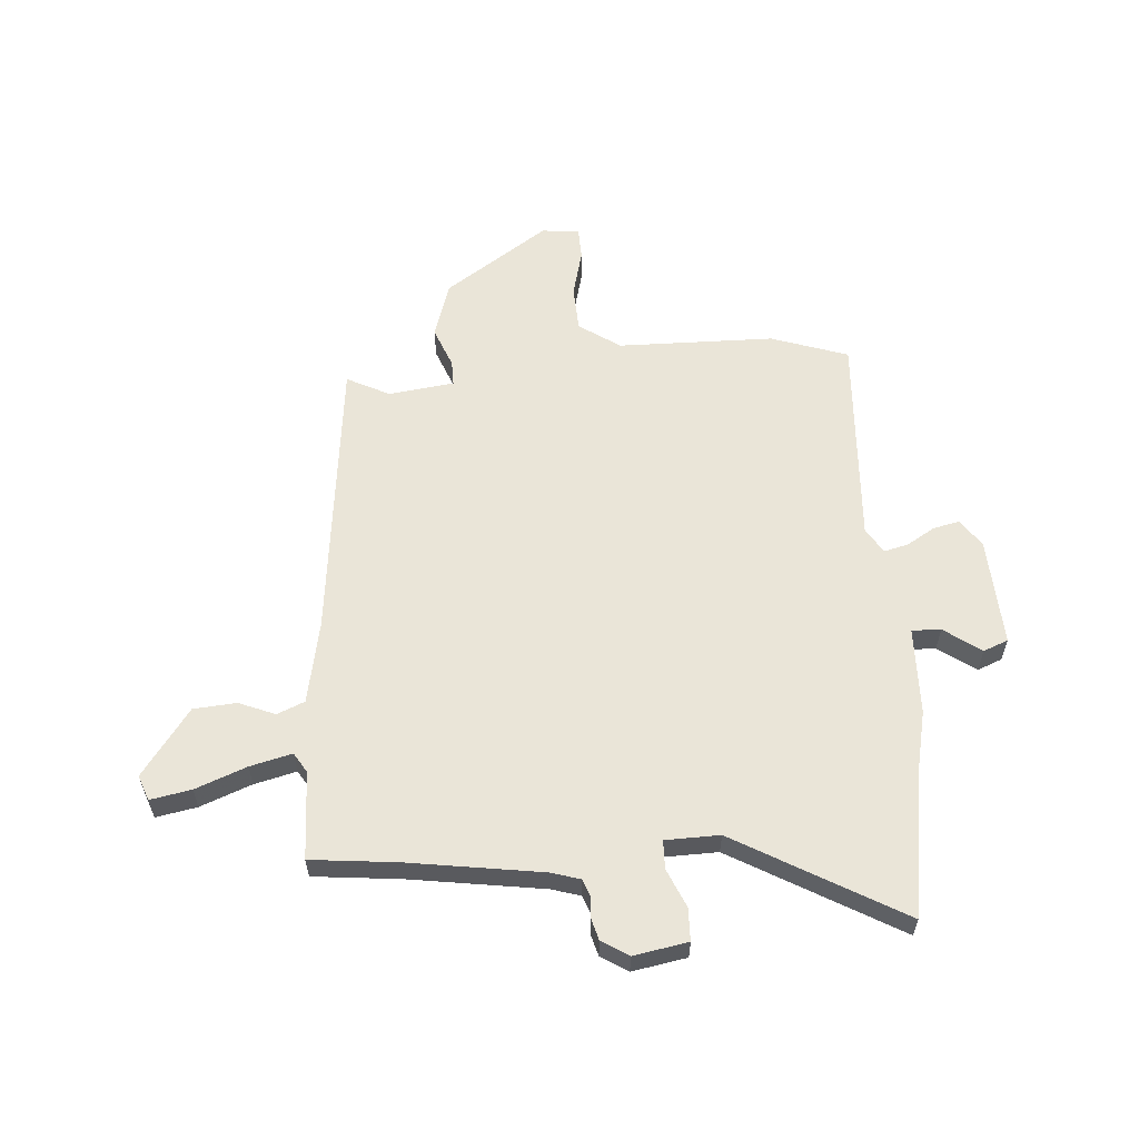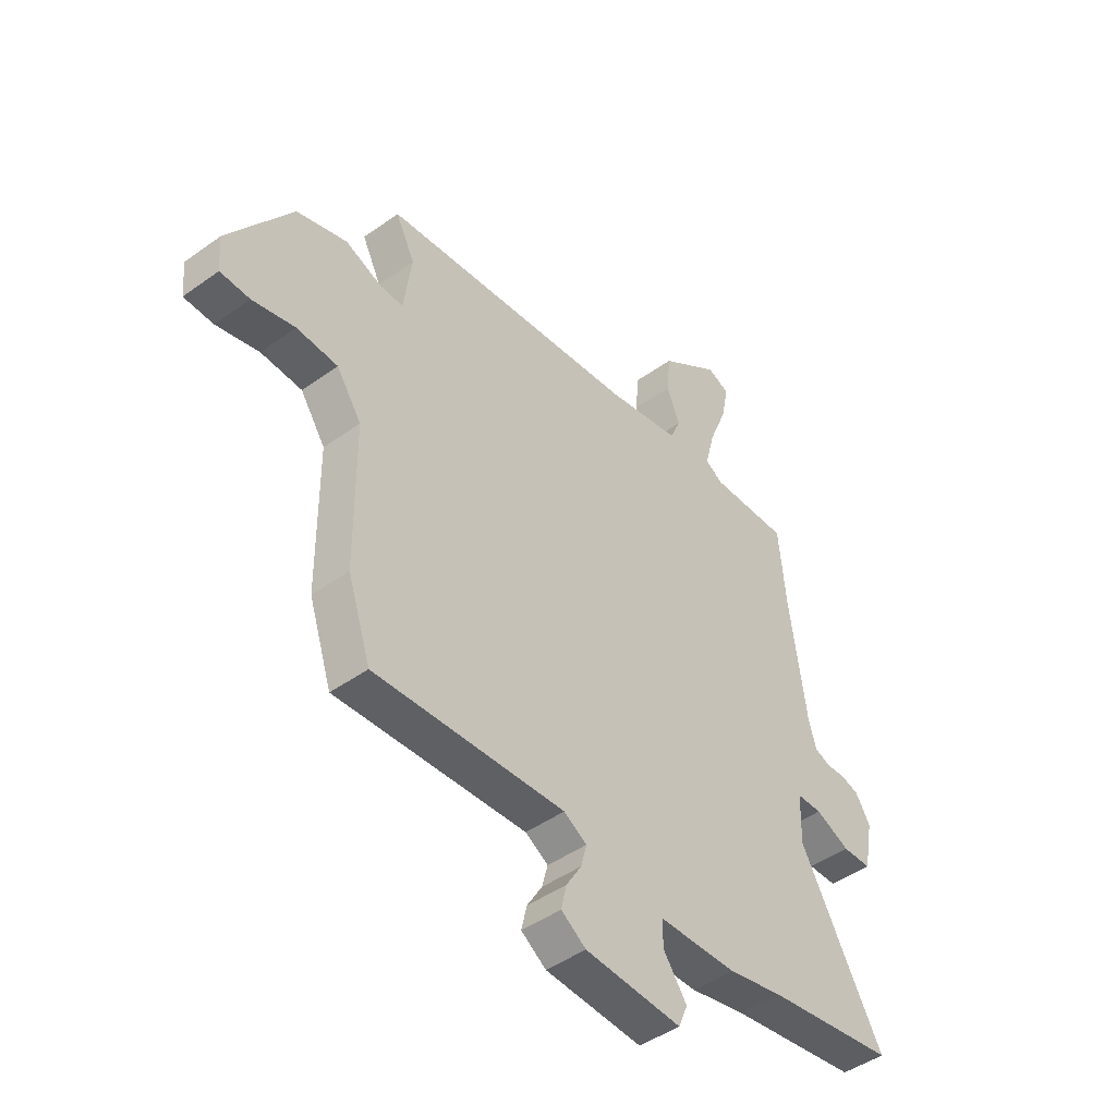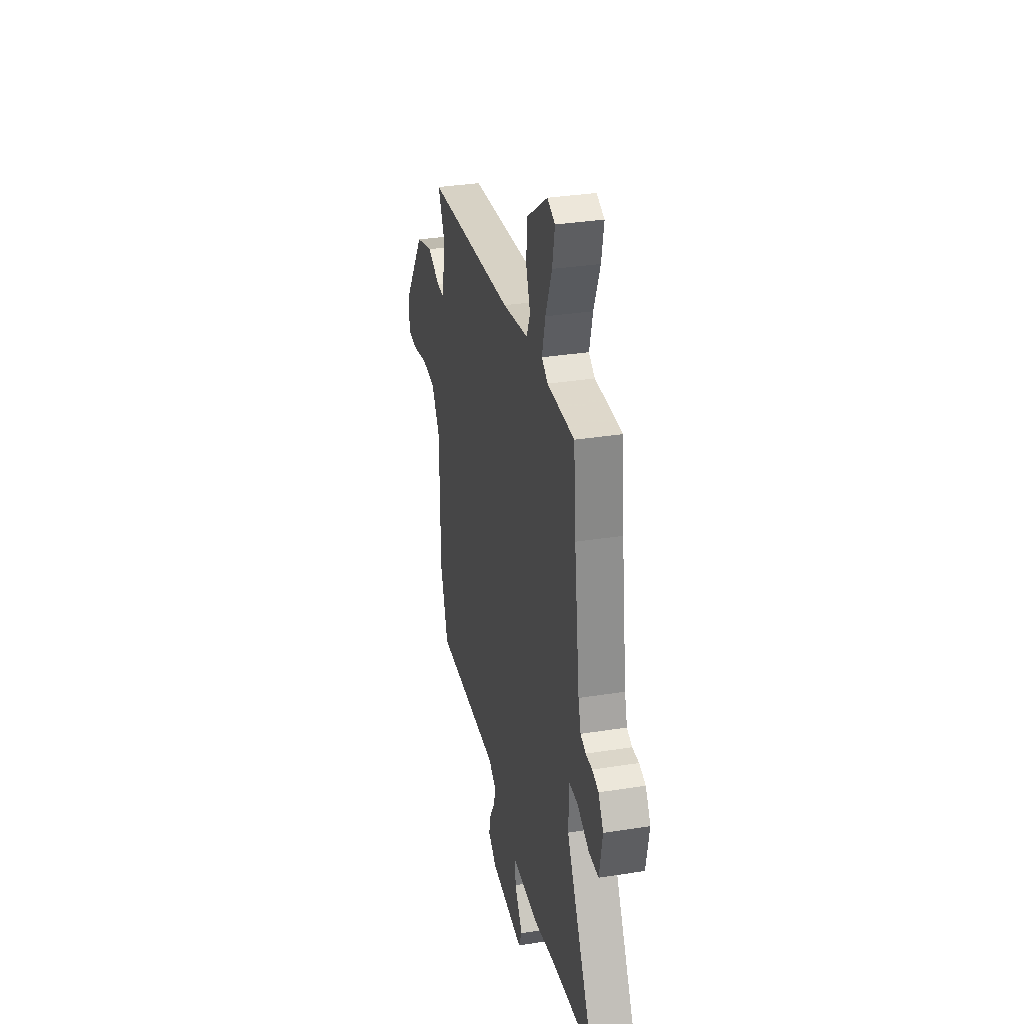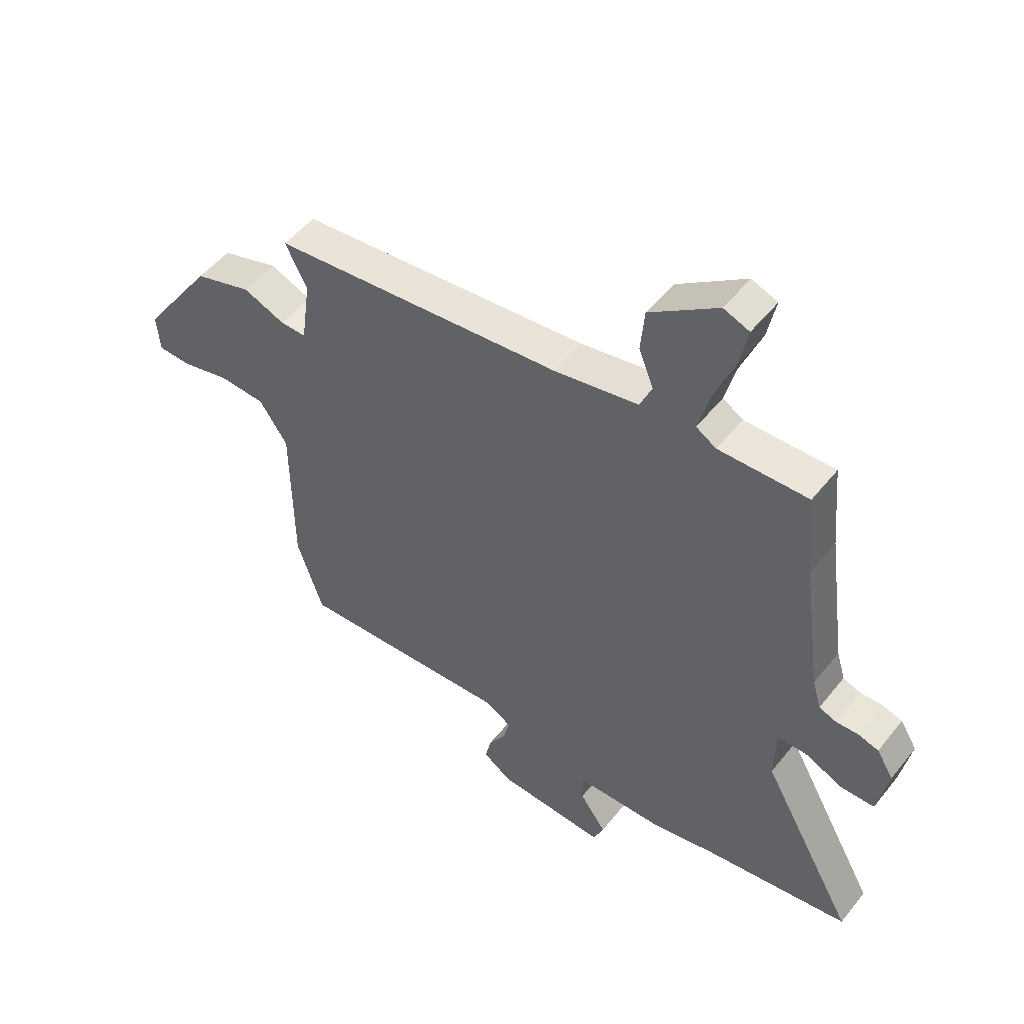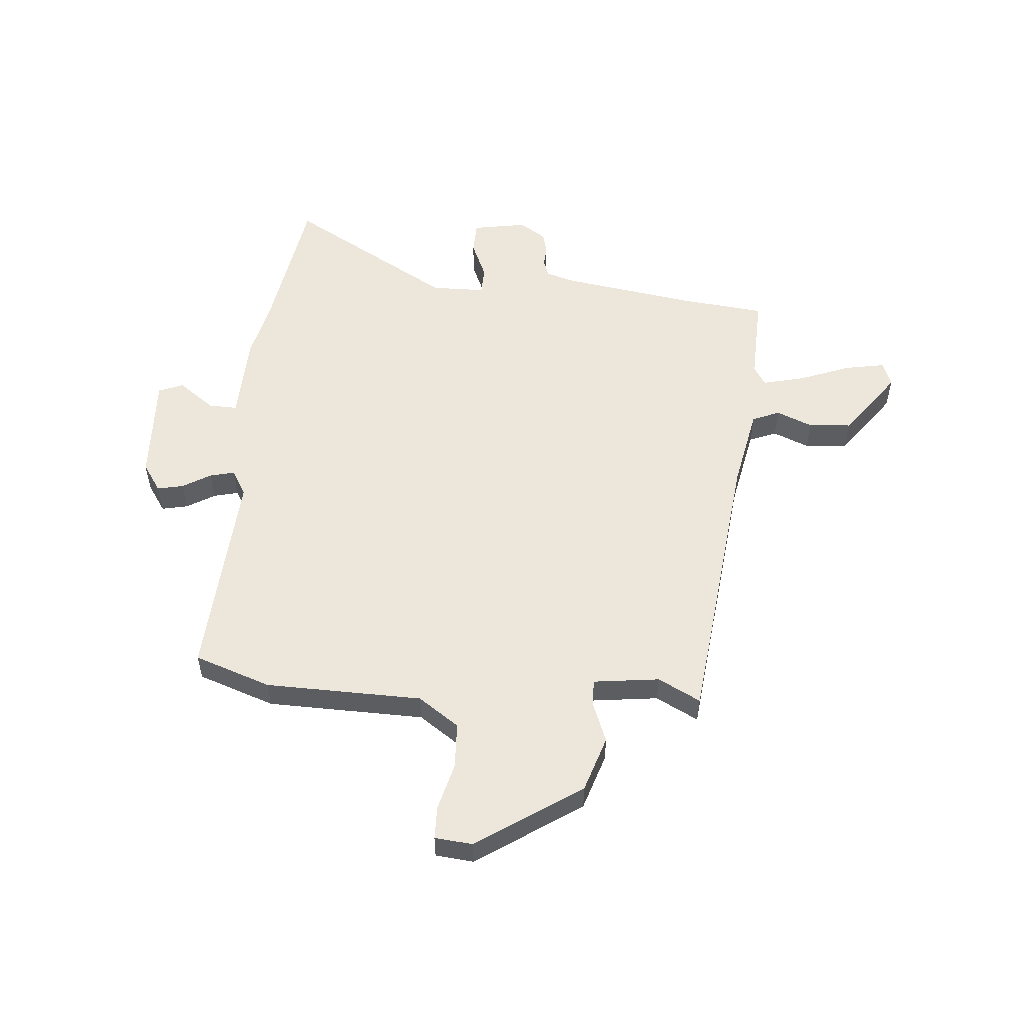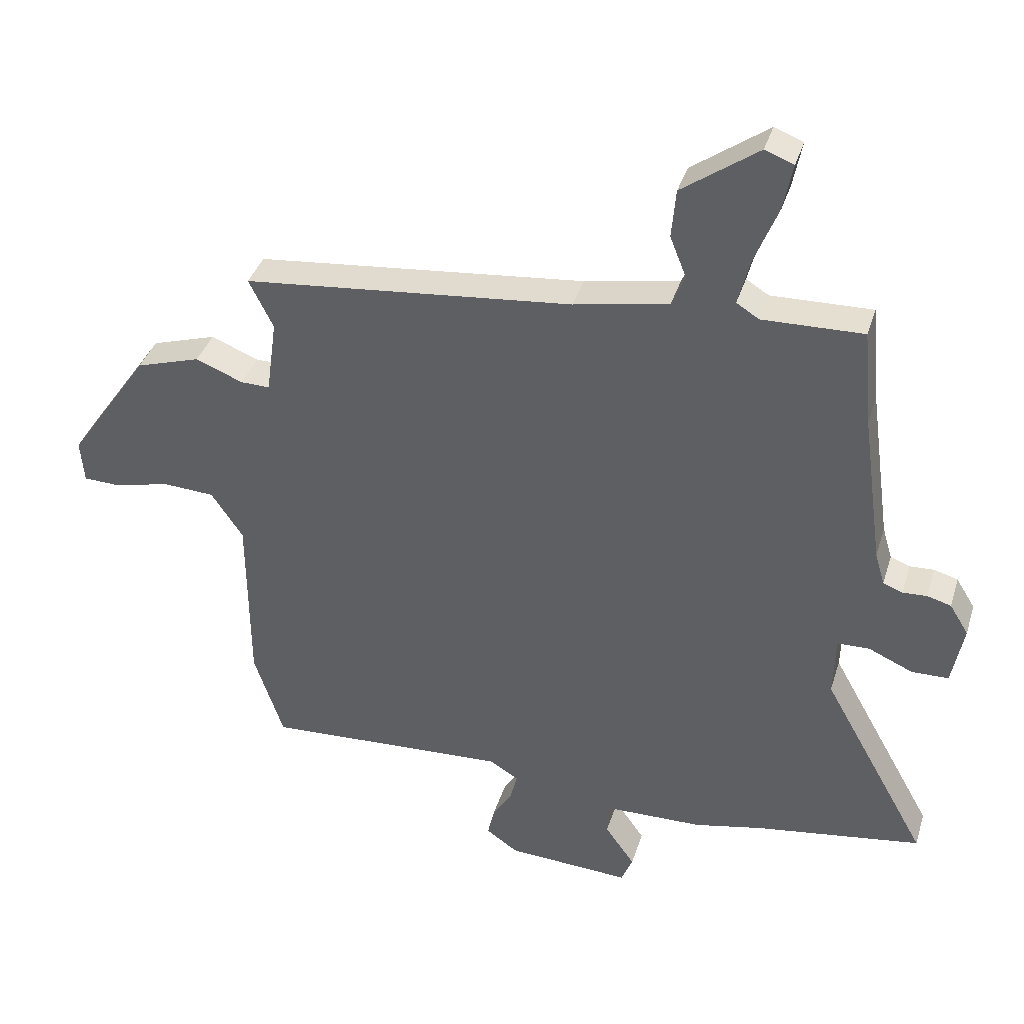
<metadata>
{"format":"obj","ext":"obj","renderer":"f3d","projection":"perspective","resolution":1024,"background":"white","views":[{"elev":58.7,"azim":86.3,"up":"+Y"},{"elev":-45.6,"azim":-50.4,"up":"+Z"},{"elev":33.1,"azim":77.7,"up":"+Z"},{"elev":51.0,"azim":37.2,"up":"+Z"},{"elev":53.9,"azim":-84.5,"up":"+Y"},{"elev":37.5,"azim":16.5,"up":"+Z"}]}
</metadata>
<code>
v 0.67 0.07 -0.475
v 0.398 0.07 -0.515
v 0.284 0.07 -0.539
v 0.119 0.07 -0.542
v 0.12 0.07 -0.596
v 0.169 0.07 -0.665
v 0.15 0.07 -0.711
v -0.053 0.07 -0.699
v -0.105 0.07 -0.663
v -0.094 0.07 -0.614
v -0.062 0.07 -0.562
v -0.05 0.07 -0.516
v -0.098 0.07 -0.487
v -0.498 0.07 -0.507
v -0.546 0.07 -0.363
v -0.548 0.07 -0.07
v -0.6 0.07 0.007
v -0.686 0.07 0.012
v -0.775 0.07 -0.01
v -0.837 0.07 -0.008
v -0.843 0.07 0.063
v -0.71 0.07 0.255
v -0.604 0.07 0.288
v -0.527 0.07 0.257
v -0.479 0.07 0.256
v -0.462 0.07 0.379
v -0.502 0.07 0.459
v 0.038 0.07 0.513
v 0.193 0.07 0.542
v 0.215 0.07 0.593
v 0.188 0.07 0.661
v 0.195 0.07 0.741
v 0.32 0.07 0.83
v 0.367 0.07 0.812
v 0.352 0.07 0.736
v 0.314 0.07 0.641
v 0.294 0.07 0.563
v 0.331 0.07 0.54
v 0.496 0.07 0.544
v 0.511 0.07 0.384
v 0.546 0.07 0.133
v 0.562 0.07 0.079
v 0.594 0.07 0.067
v 0.634 0.07 0.069
v 0.673 0.07 0.058
v 0.704 0.07 0.008
v 0.685 0.07 -0.093
v 0.624 0.07 -0.094
v 0.552 0.07 -0.062
v 0.499 0.07 -0.063
v 0.496 0.07 -0.164
v 0.67 0 -0.475
v 0.398 0 -0.515
v 0.284 0 -0.539
v 0.119 0 -0.542
v 0.12 0 -0.596
v 0.169 0 -0.665
v 0.15 0 -0.711
v -0.053 0 -0.699
v -0.105 0 -0.663
v -0.094 0 -0.614
v -0.062 0 -0.562
v -0.05 0 -0.516
v -0.098 0 -0.487
v -0.498 0 -0.507
v -0.546 0 -0.363
v -0.548 0 -0.07
v -0.6 0 0.007
v -0.686 0 0.012
v -0.775 0 -0.01
v -0.837 0 -0.008
v -0.843 0 0.063
v -0.71 0 0.255
v -0.604 0 0.288
v -0.527 0 0.257
v -0.479 0 0.256
v -0.462 0 0.379
v -0.502 0 0.459
v 0.038 0 0.513
v 0.193 0 0.542
v 0.215 0 0.593
v 0.188 0 0.661
v 0.195 0 0.741
v 0.32 0 0.83
v 0.367 0 0.812
v 0.352 0 0.736
v 0.314 0 0.641
v 0.294 0 0.563
v 0.331 0 0.54
v 0.496 0 0.544
v 0.511 0 0.384
v 0.546 0 0.133
v 0.562 0 0.079
v 0.594 0 0.067
v 0.634 0 0.069
v 0.673 0 0.058
v 0.704 0 0.008
v 0.685 0 -0.093
v 0.624 0 -0.094
v 0.552 0 -0.062
v 0.499 0 -0.063
v 0.496 0 -0.164
f 47 48 49
f 46 47 49
f 45 46 49
f 44 45 49
f 43 44 49
f 42 43 49 50
f 41 42 50
f 40 41 50
f 40 50 51
f 39 40 51
f 38 39 51
f 34 35 36
f 33 34 36
f 32 33 36
f 31 32 36
f 30 31 36
f 29 30 36 37
f 26 27 28
f 25 26 28 29
f 22 23 24
f 21 22 24
f 20 21 24
f 19 20 24
f 18 19 24
f 17 18 24 25
f 37 38 51
f 29 37 51
f 25 29 51
f 17 25 51
f 16 17 51
f 9 10 11
f 8 9 11
f 7 8 11
f 6 7 11
f 5 6 11
f 4 5 11 12
f 4 12 13
f 3 4 13
f 2 3 13
f 51 1 2 13
f 15 16 51
f 14 15 51
f 13 14 51
f 100 99 98
f 100 98 97
f 100 97 96
f 100 96 95
f 100 95 94
f 101 100 94 93
f 101 93 92
f 101 92 91
f 102 101 91
f 102 91 90
f 102 90 89
f 87 86 85
f 87 85 84
f 87 84 83
f 87 83 82
f 87 82 81
f 88 87 81 80
f 79 78 77
f 80 79 77 76
f 75 74 73
f 75 73 72
f 75 72 71
f 75 71 70
f 75 70 69
f 76 75 69 68
f 102 89 88
f 102 88 80
f 102 80 76
f 102 76 68
f 102 68 67
f 62 61 60
f 62 60 59
f 62 59 58
f 62 58 57
f 62 57 56
f 63 62 56 55
f 64 63 55
f 64 55 54
f 64 54 53
f 64 53 52 102
f 102 67 66
f 102 66 65
f 102 65 64
f 1 52 53 2
f 2 53 54 3
f 3 54 55 4
f 4 55 56 5
f 5 56 57 6
f 6 57 58 7
f 7 58 59 8
f 8 59 60 9
f 9 60 61 10
f 10 61 62 11
f 11 62 63 12
f 12 63 64 13
f 13 64 65 14
f 14 65 66 15
f 15 66 67 16
f 16 67 68 17
f 17 68 69 18
f 18 69 70 19
f 19 70 71 20
f 20 71 72 21
f 21 72 73 22
f 22 73 74 23
f 23 74 75 24
f 24 75 76 25
f 25 76 77 26
f 26 77 78 27
f 27 78 79 28
f 28 79 80 29
f 29 80 81 30
f 30 81 82 31
f 31 82 83 32
f 32 83 84 33
f 33 84 85 34
f 34 85 86 35
f 35 86 87 36
f 36 87 88 37
f 37 88 89 38
f 38 89 90 39
f 39 90 91 40
f 40 91 92 41
f 41 92 93 42
f 42 93 94 43
f 43 94 95 44
f 44 95 96 45
f 45 96 97 46
f 46 97 98 47
f 47 98 99 48
f 48 99 100 49
f 49 100 101 50
f 50 101 102 51
f 51 102 52 1

</code>
